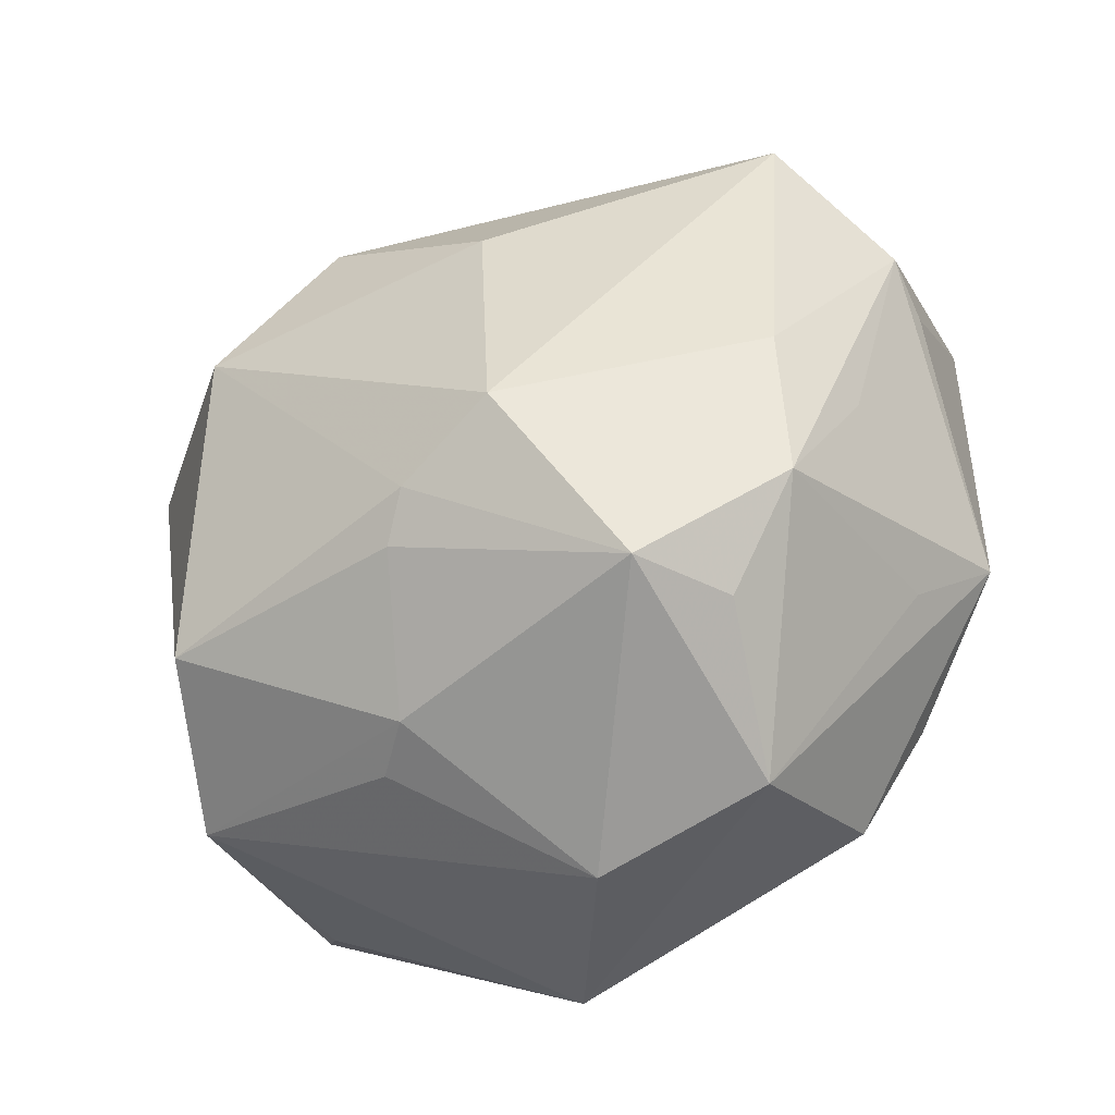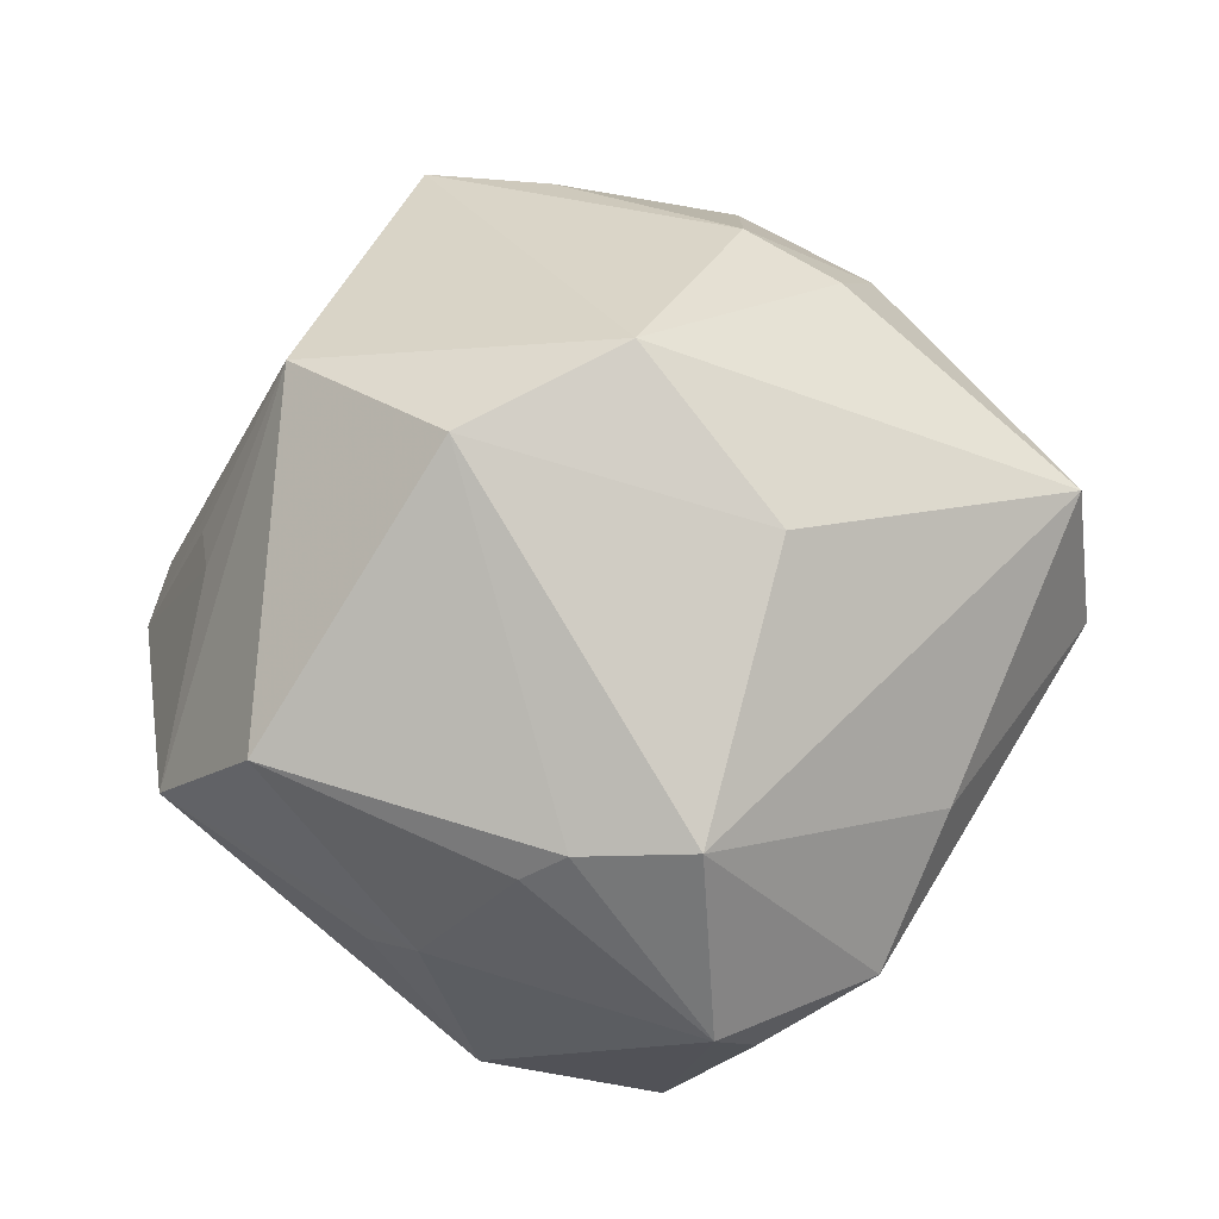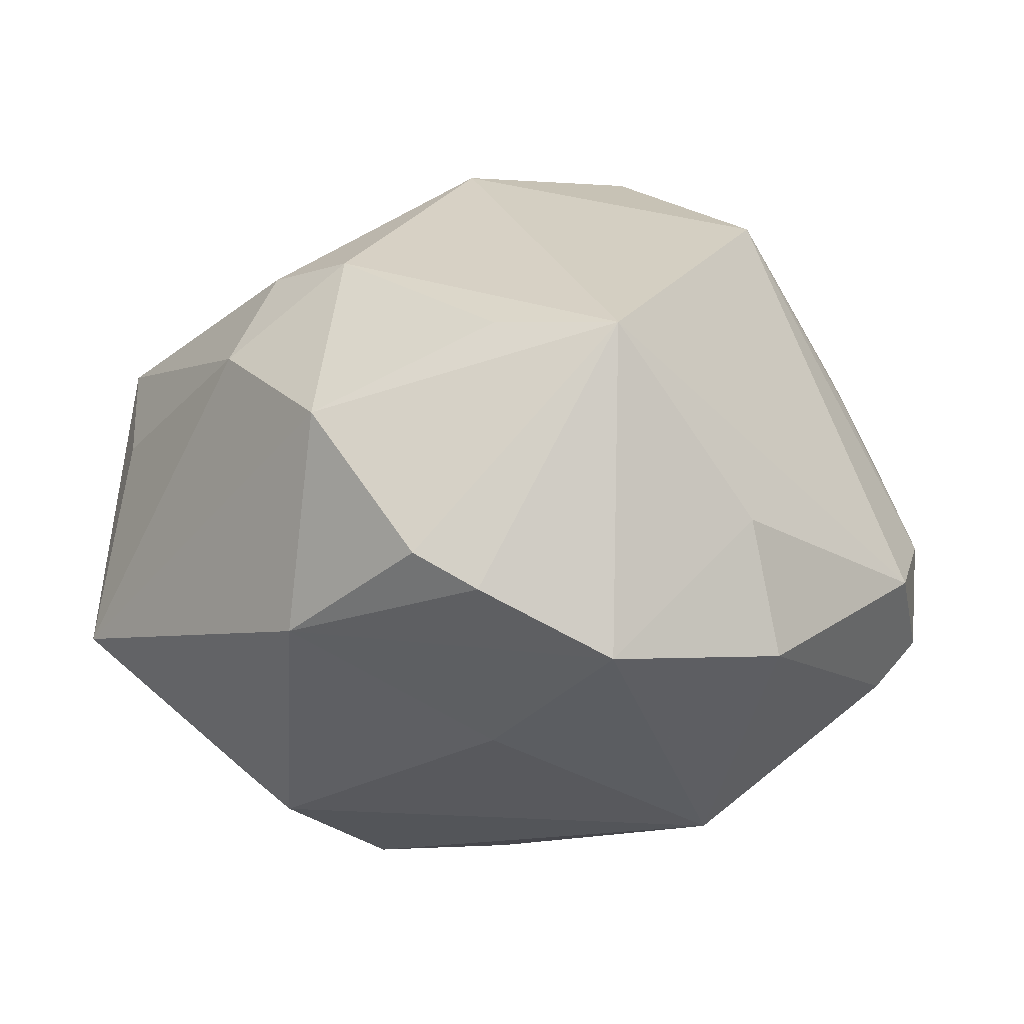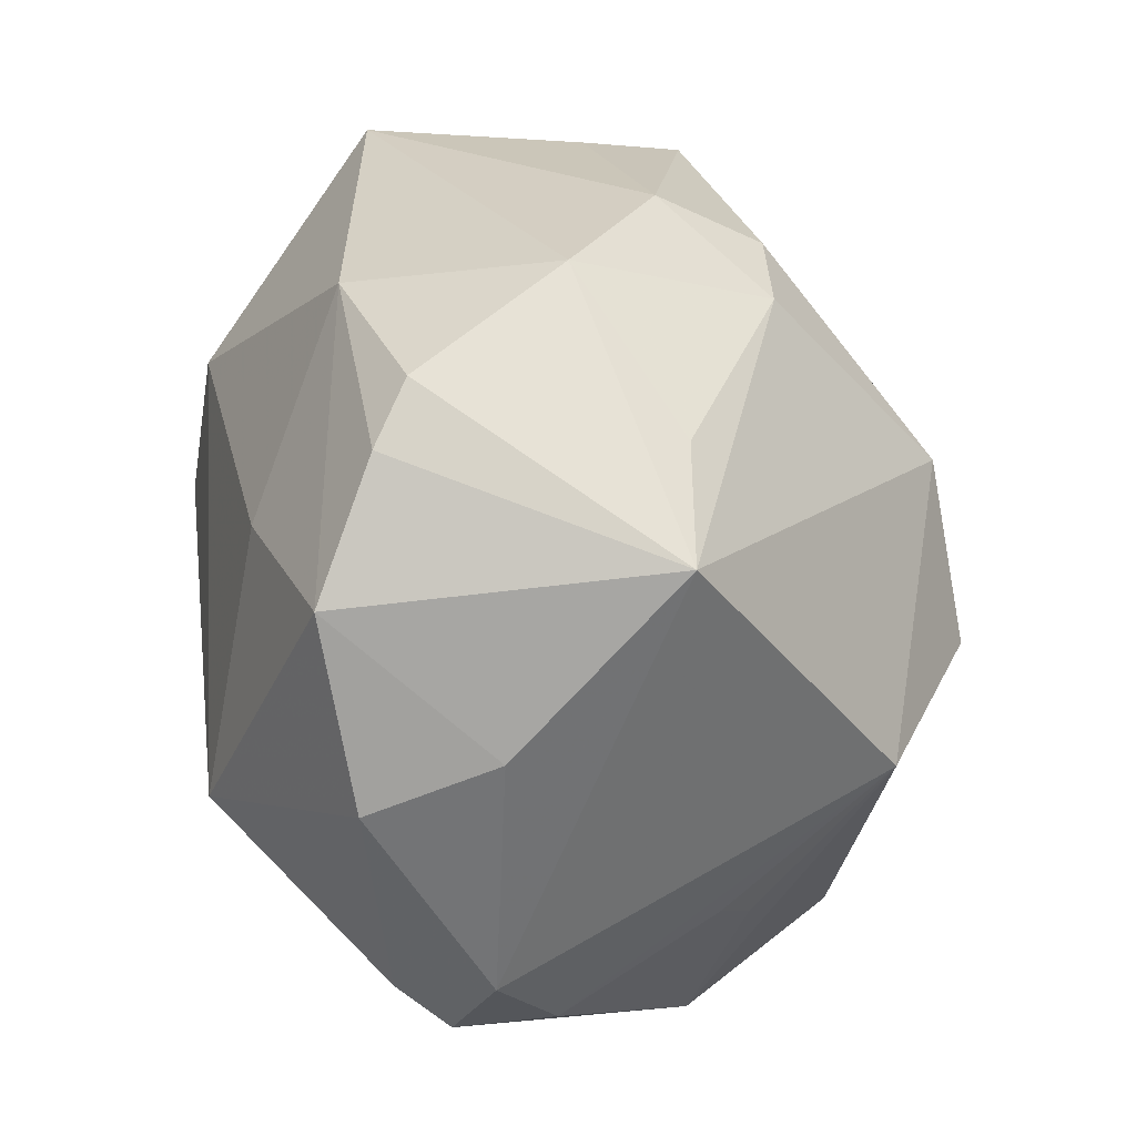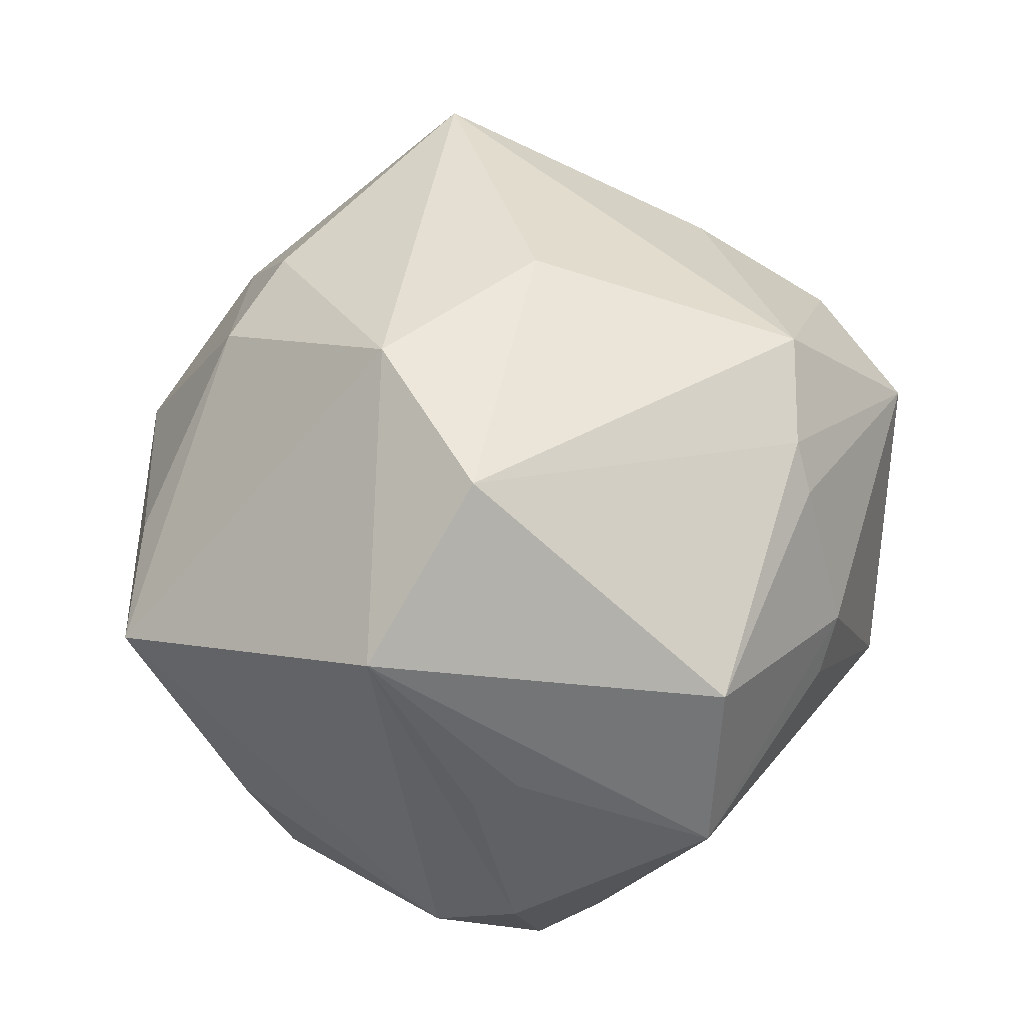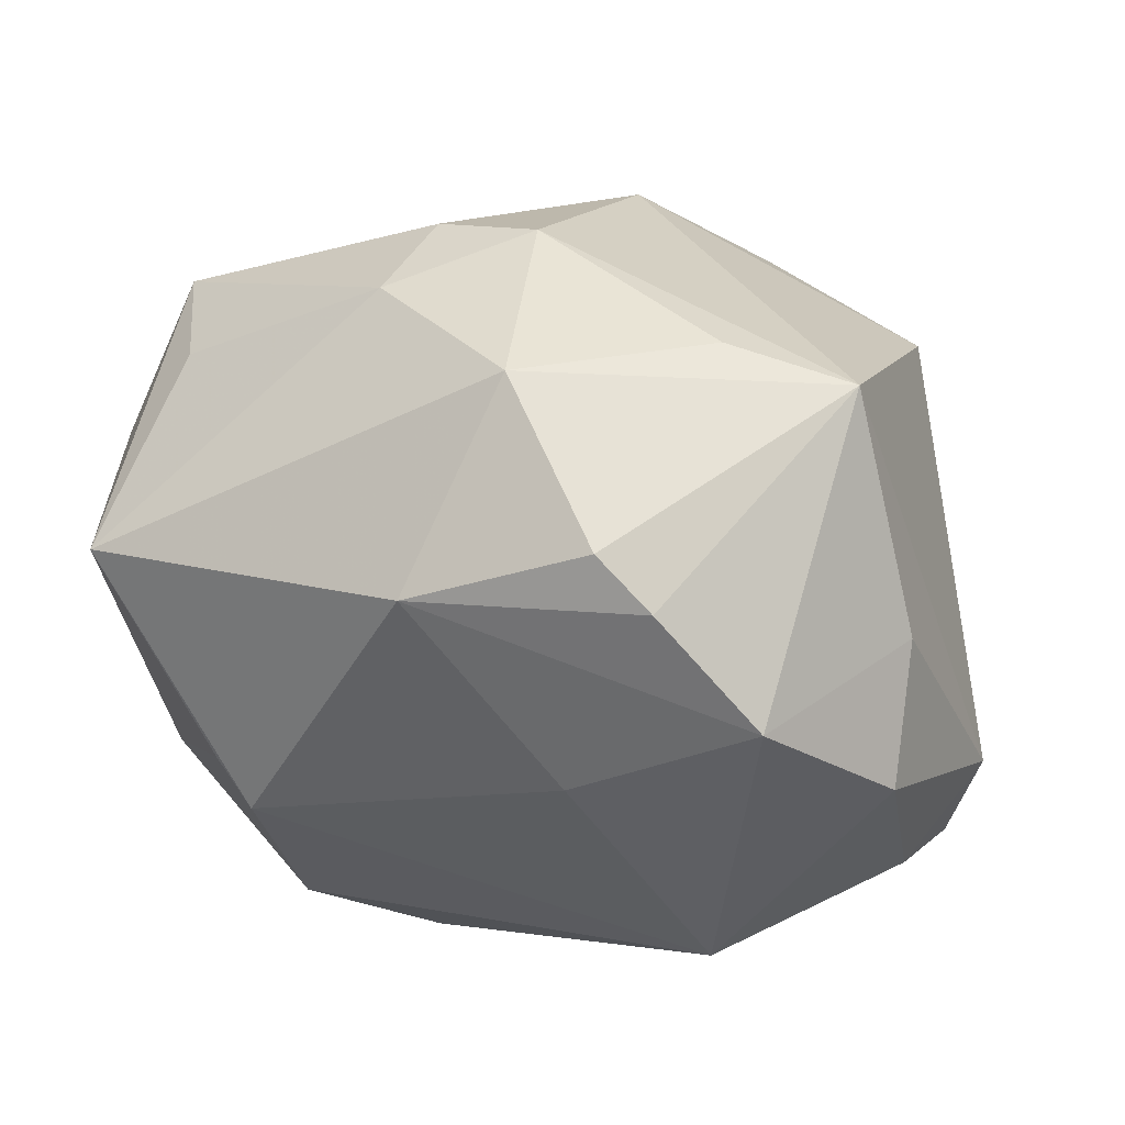
<metadata>
{"format":"obj","ext":"obj","renderer":"f3d","projection":"perspective","resolution":1024,"background":"white","views":[{"elev":-65.5,"azim":38.7,"up":"+Y"},{"elev":72.5,"azim":10.4,"up":"+Z"},{"elev":-14.0,"azim":-159.5,"up":"+Z"},{"elev":57.8,"azim":-96.7,"up":"+Y"},{"elev":65.9,"azim":-80.2,"up":"+Z"},{"elev":69.3,"azim":-167.8,"up":"+Y"}]}
</metadata>
<code>
v -0.04131 -0.00748 0.01813
v 0.03199 0.01338 -0.03232
v 0.003054 -0.03425 0.03151
v 0.05111 0.005468 -0.001665
v -0.02595 0.03967 -0.02564
v 0.01603 -0.0343 -0.03196
v -0.01549 0.002145 0.04587
v 0.04926 0.02433 -0.01541
v 0.01585 -0.04892 -0.01326
v 0.006861 0.05 0.003513
v 0.04853 0.01653 0.0218
v -0.01725 -0.04189 0.009365
v -0.05137 0.00118 -0.01102
v 0.02032 -0.04695 0.01536
v 0.04222 -0.01574 -0.02333
v 0.006117 -0.01136 -0.03977
v 0.02717 0.01124 -0.03665
v -0.01294 0.04788 -0.01837
v 0.02592 -0.02326 -0.03143
v -0.03501 0.01125 0.03394
v -0.04525 -0.008633 -0.02192
v 0.02131 -0.005622 -0.04038
v -0.04191 -0.031 0.01182
v 0.000562 0.01592 0.04409
v 0.03608 -0.02589 -0.01589
v 0.03625 -0.0357 0.008372
v 0.008483 0.038 0.02588
v 0.01858 0.0006001 0.03863
v 0.01288 0.04208 -0.0202
v 0.01603 -0.03199 0.03336
v -0.006086 0.05039 -0.01418
v 0.02487 -0.04468 0.00435
v 0.02327 0.03913 0.01498
v -0.006964 0.02745 -0.03194
v 0.05288 0.007696 0.005309
v 0.04048 -0.01836 0.01526
v -0.001652 -0.03668 0.02794
v 0.04284 -0.01828 0.003125
v -0.004729 -0.04946 -0.01078
v 0.01985 0.03332 0.02666
v -0.04947 -0.0119 -0.01602
v -0.02035 -0.03763 -0.02827
v -0.01141 -0.04297 0.01379
v -0.03942 0.02876 -0.008269
v -0.02534 0.002504 -0.04004
v -0.05083 -0.008762 -0.004432
v -0.02856 0.04462 0.01198
v -0.04533 -0.01905 -0.01276
v -0.01385 0.04541 0.0134
v -0.03036 -0.03004 0.03012
v 0.04484 0.0238 0.009623
v -0.04337 -0.00241 0.01434
v -0.04077 0.02336 -0.02339
f 39 23 42
f 8 11 35
f 20 47 13
f 10 47 49
f 7 30 28
f 30 11 28
f 48 42 23
f 39 42 9
f 33 8 10
f 17 15 22
f 35 15 4
f 4 8 35
f 15 8 4
f 46 20 13
f 12 23 39
f 39 43 12
f 12 43 23
f 50 20 23
f 23 43 50
f 7 20 50
f 47 5 44
f 5 53 44
f 13 47 44
f 44 53 13
f 13 53 21
f 14 43 39
f 39 9 14
f 6 9 42
f 15 9 6
f 11 8 51
f 51 33 11
f 8 33 51
f 8 17 29
f 10 8 29
f 2 8 15
f 15 17 2
f 2 17 8
f 23 20 1
f 1 46 23
f 27 49 47
f 10 49 27
f 27 33 10
f 41 46 13
f 13 21 41
f 41 48 23
f 23 46 41
f 42 48 41
f 41 21 42
f 45 21 53
f 45 53 5
f 42 21 45
f 45 17 22
f 3 14 30
f 3 30 7
f 7 50 3
f 37 50 43
f 43 14 37
f 37 3 50
f 14 3 37
f 36 11 30
f 35 11 36
f 35 36 26
f 30 14 26
f 26 36 30
f 22 15 19
f 19 6 22
f 15 6 19
f 5 29 34
f 34 29 17
f 34 45 5
f 17 45 34
f 10 29 31
f 31 47 10
f 20 46 52
f 52 1 20
f 46 1 52
f 11 33 40
f 33 27 40
f 24 20 7
f 24 40 27
f 24 27 47
f 47 20 24
f 7 28 24
f 24 28 11
f 11 40 24
f 22 6 16
f 16 45 22
f 16 6 42
f 42 45 16
f 25 9 15
f 15 26 25
f 25 26 9
f 32 14 9
f 9 26 32
f 32 26 14
f 38 15 35
f 35 26 38
f 38 26 15
f 18 29 5
f 18 31 29
f 18 5 47
f 47 31 18

</code>
